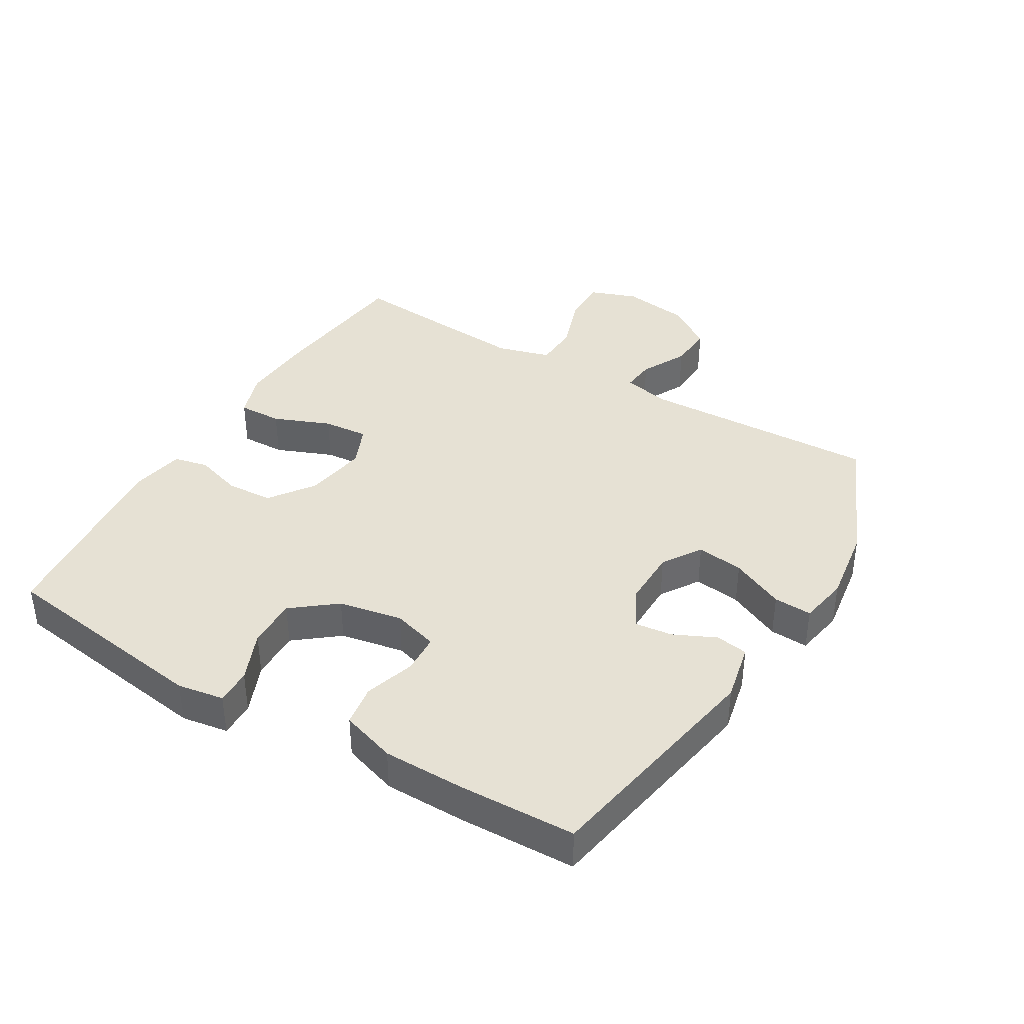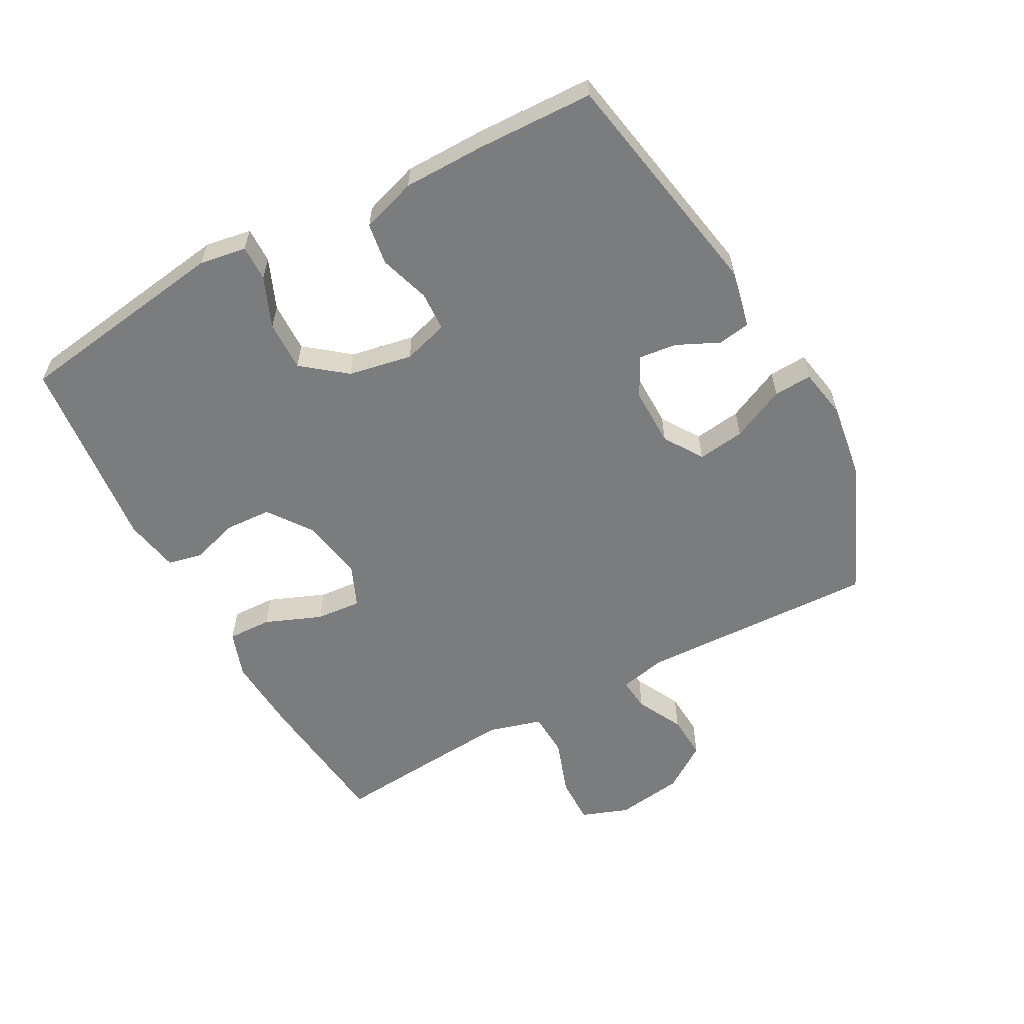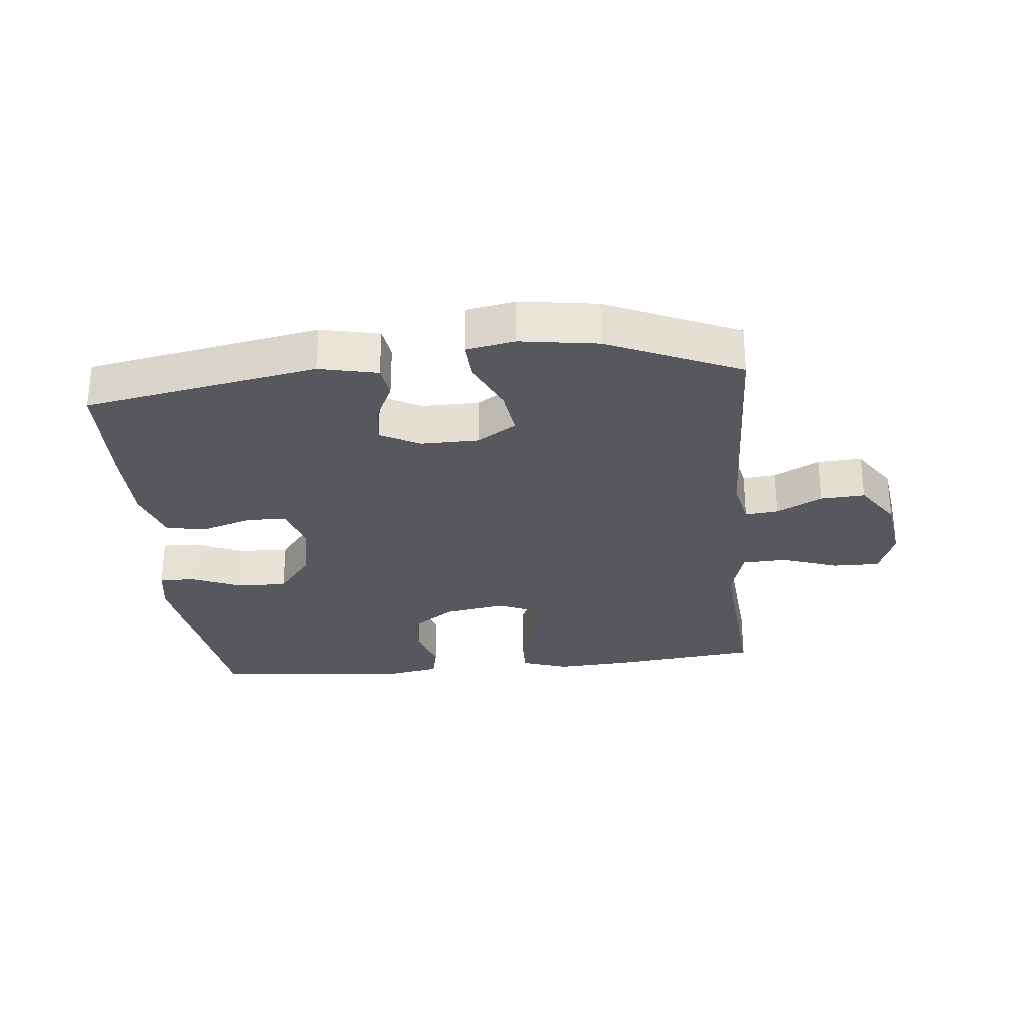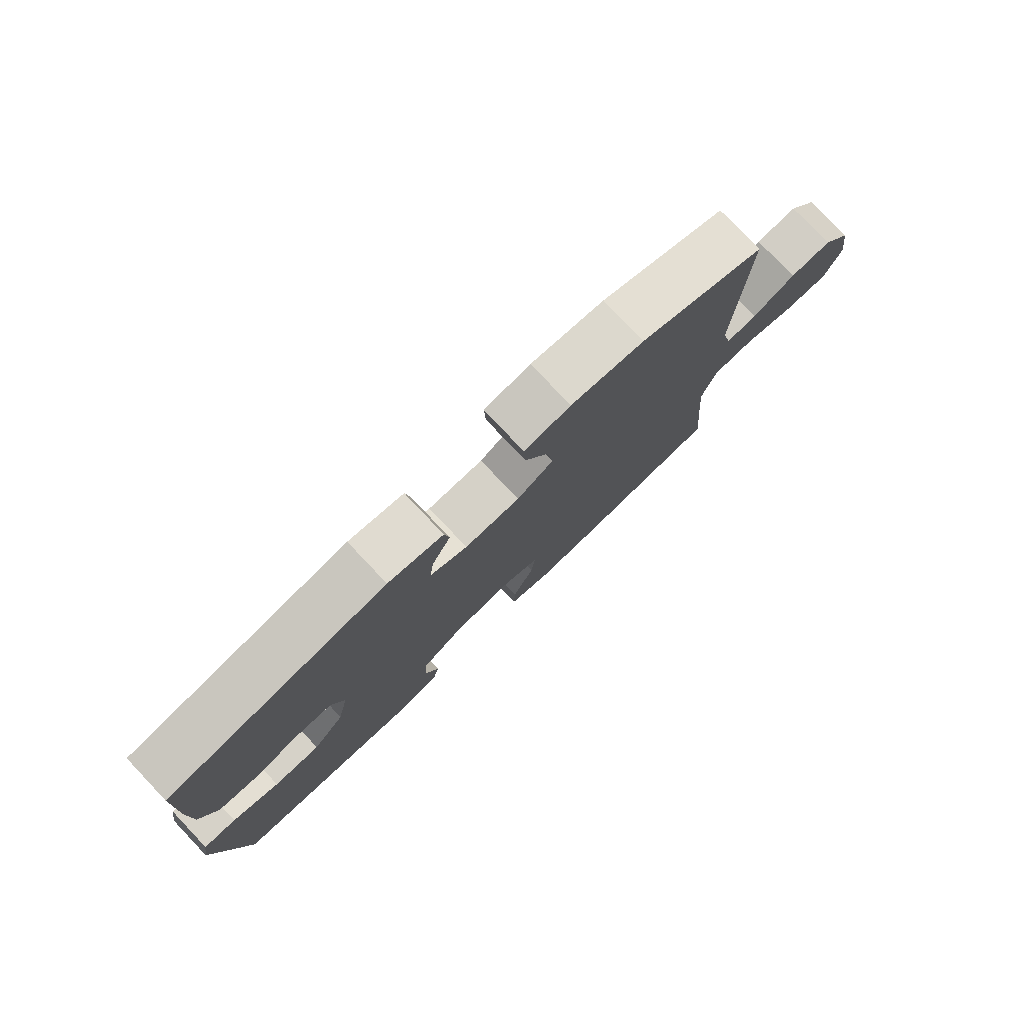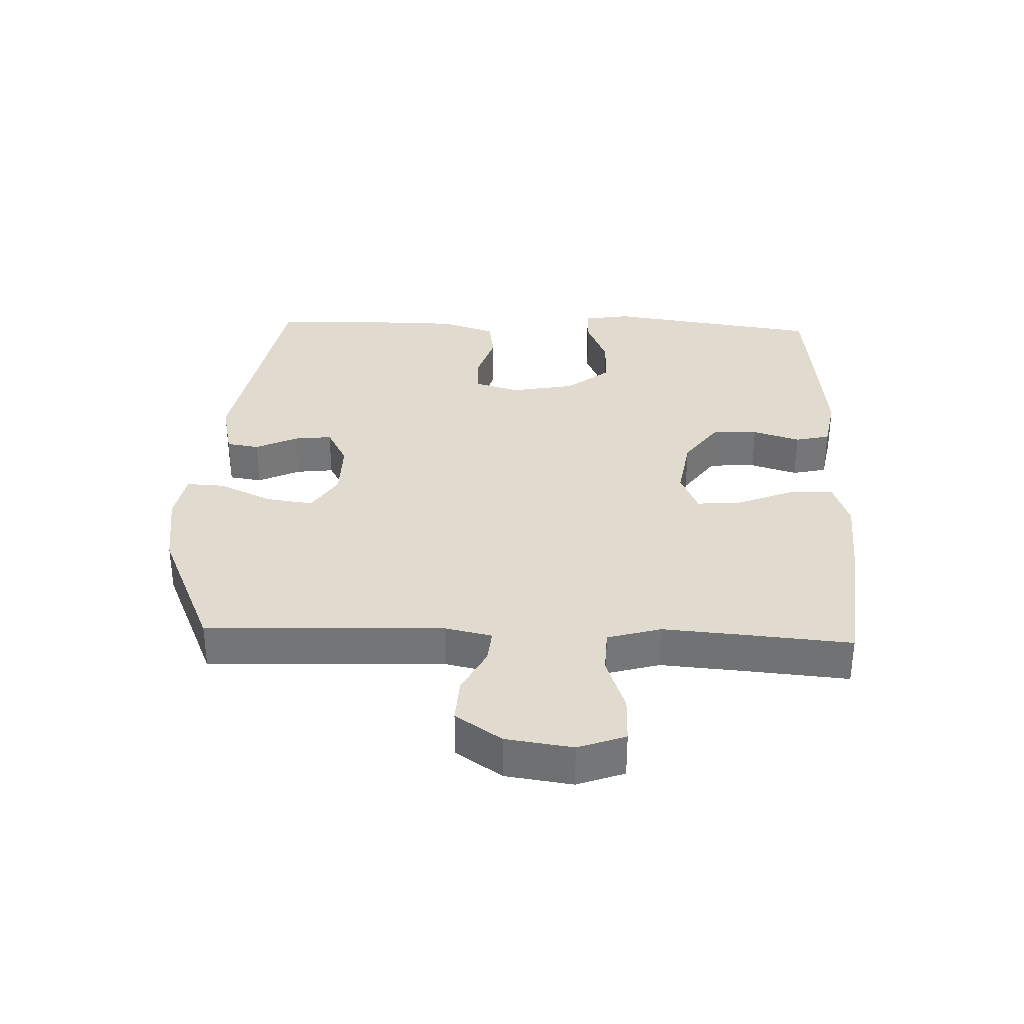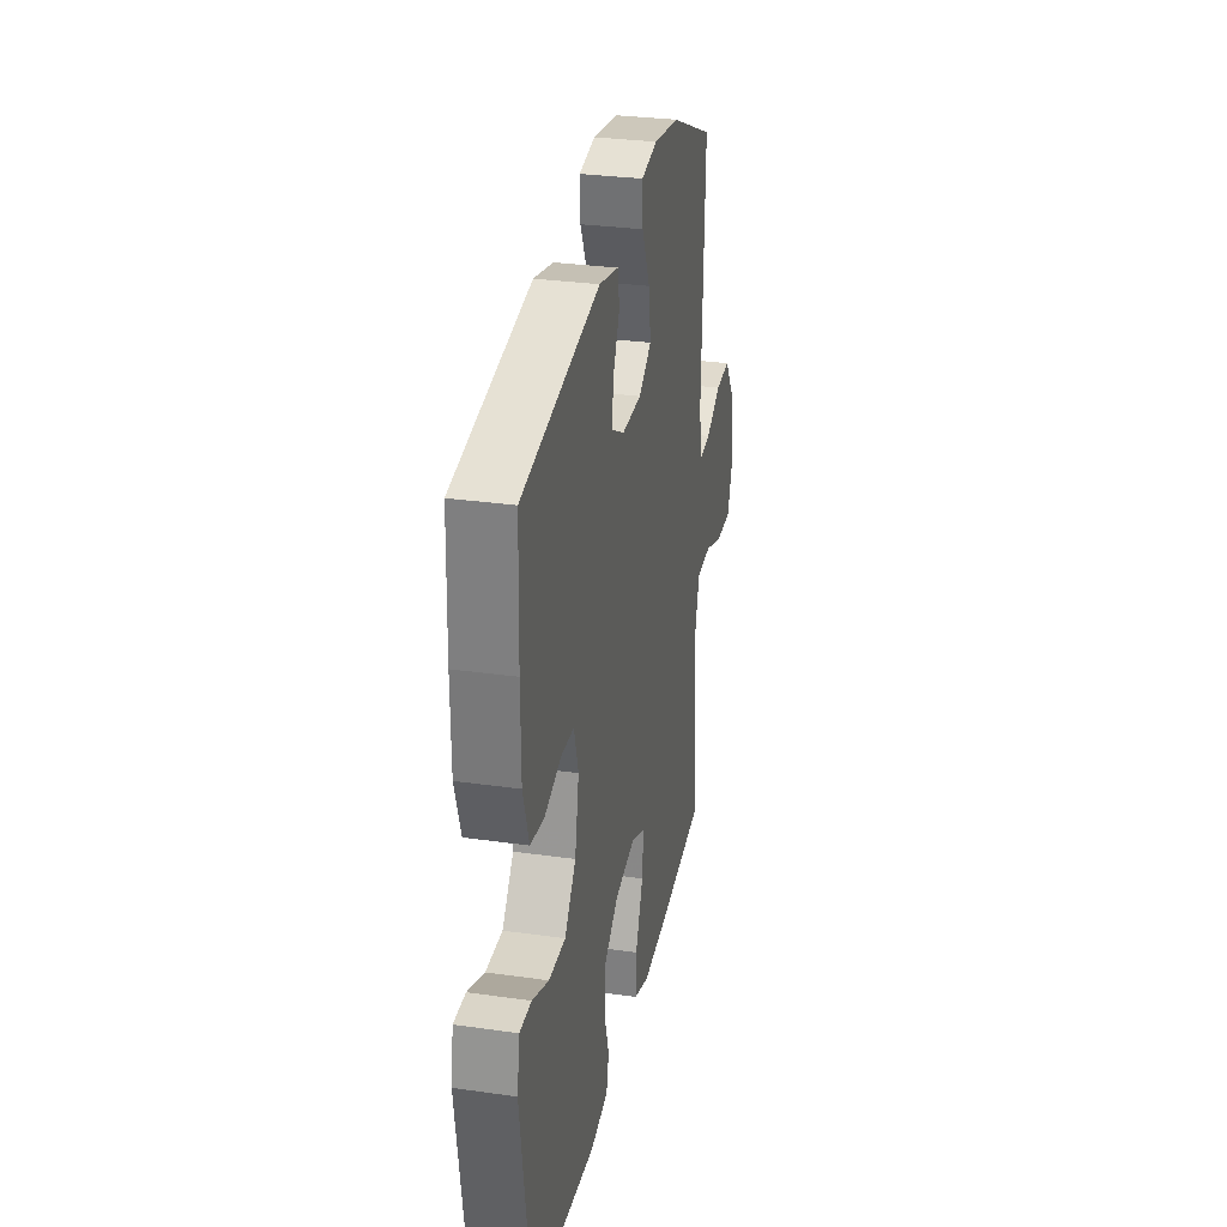
<metadata>
{"format":"obj","ext":"obj","renderer":"f3d","projection":"perspective","resolution":1024,"background":"white","views":[{"elev":39.2,"azim":-59.2,"up":"+Y"},{"elev":-58.6,"azim":-61.4,"up":"+Y"},{"elev":-28.9,"azim":5.7,"up":"+Y"},{"elev":79.0,"azim":-43.5,"up":"+Z"},{"elev":33.6,"azim":92.1,"up":"+Y"},{"elev":30.0,"azim":-78.3,"up":"+Z"}]}
</metadata>
<code>
v 0.5 0.07 0.5
v 0.486 0.07 0.128
v 0.502 0.07 0.054
v 0.554 0.07 0.059
v 0.626 0.07 0.096
v 0.696 0.07 0.1
v 0.745 0.07 0.028
v 0.76 0.07 -0.077
v 0.733 0.07 -0.151
v 0.659 0.07 -0.15
v 0.57 0.07 -0.119
v 0.5 0.07 -0.122
v 0.476 0.07 -0.206
v 0.486 0.07 -0.335
v 0.5 0.07 -0.5
v 0.268 0.07 -0.525
v 0.15 0.07 -0.532
v 0.077 0.07 -0.507
v 0.079 0.07 -0.438
v 0.115 0.07 -0.349
v 0.121 0.07 -0.278
v 0.056 0.07 -0.25
v -0.042 0.07 -0.266
v -0.112 0.07 -0.316
v -0.116 0.07 -0.389
v -0.093 0.07 -0.463
v -0.105 0.07 -0.517
v -0.191 0.07 -0.533
v -0.5 0.07 -0.5
v -0.549 0.07 -0.161
v -0.537 0.07 -0.088
v -0.481 0.07 -0.089
v -0.402 0.07 -0.122
v -0.323 0.07 -0.124
v -0.269 0.07 -0.056
v -0.25 0.07 0.044
v -0.271 0.07 0.115
v -0.333 0.07 0.118
v -0.412 0.07 0.093
v -0.477 0.07 0.103
v -0.505 0.07 0.189
v -0.506 0.07 0.318
v -0.5 0.07 0.5
v -0.133 0.07 0.566
v -0.041 0.07 0.546
v -0.033 0.07 0.495
v -0.064 0.07 0.429
v -0.071 0.07 0.37
v -0.009 0.07 0.337
v 0.083 0.07 0.338
v 0.144 0.07 0.377
v 0.134 0.07 0.451
v 0.095 0.07 0.535
v 0.092 0.07 0.595
v 0.169 0.07 0.609
v 0.291 0.07 0.591
v 0.5 0 0.5
v 0.486 0 0.128
v 0.502 0 0.054
v 0.554 0 0.059
v 0.626 0 0.096
v 0.696 0 0.1
v 0.745 0 0.028
v 0.76 0 -0.077
v 0.733 0 -0.151
v 0.659 0 -0.15
v 0.57 0 -0.119
v 0.5 0 -0.122
v 0.476 0 -0.206
v 0.486 0 -0.335
v 0.5 0 -0.5
v 0.268 0 -0.525
v 0.15 0 -0.532
v 0.077 0 -0.507
v 0.079 0 -0.438
v 0.115 0 -0.349
v 0.121 0 -0.278
v 0.056 0 -0.25
v -0.042 0 -0.266
v -0.112 0 -0.316
v -0.116 0 -0.389
v -0.093 0 -0.463
v -0.105 0 -0.517
v -0.191 0 -0.533
v -0.5 0 -0.5
v -0.549 0 -0.161
v -0.537 0 -0.088
v -0.481 0 -0.089
v -0.402 0 -0.122
v -0.323 0 -0.124
v -0.269 0 -0.056
v -0.25 0 0.044
v -0.271 0 0.115
v -0.333 0 0.118
v -0.412 0 0.093
v -0.477 0 0.103
v -0.505 0 0.189
v -0.506 0 0.318
v -0.5 0 0.5
v -0.133 0 0.566
v -0.041 0 0.546
v -0.033 0 0.495
v -0.064 0 0.429
v -0.071 0 0.37
v -0.009 0 0.337
v 0.083 0 0.338
v 0.144 0 0.377
v 0.134 0 0.451
v 0.095 0 0.535
v 0.092 0 0.595
v 0.169 0 0.609
v 0.291 0 0.591
f 55 56 1 2
f 52 53 54 55
f 51 52 55 2
f 50 51 2 3
f 49 50 3
f 48 49 3
f 44 45 46 47
f 44 47 48
f 43 44 48
f 42 43 48 3
f 38 39 40 41
f 37 38 41 42
f 30 31 32 33
f 30 33 34
f 29 30 34
f 28 29 34 35
f 25 26 27 28
f 24 25 28 35
f 17 18 19 20
f 17 20 21
f 14 15 16 17
f 13 14 17 21
f 12 13 21 22
f 8 9 10 11
f 8 11 12
f 7 8 12
f 4 5 6 7
f 3 4 7 12
f 37 42 3 12
f 23 24 35 36
f 23 36 37
f 12 22 23 37
f 58 57 112 111
f 111 110 109 108
f 58 111 108 107
f 59 58 107 106
f 59 106 105
f 59 105 104
f 103 102 101 100
f 104 103 100
f 104 100 99
f 59 104 99 98
f 97 96 95 94
f 98 97 94 93
f 89 88 87 86
f 90 89 86
f 90 86 85
f 91 90 85 84
f 84 83 82 81
f 91 84 81 80
f 76 75 74 73
f 77 76 73
f 73 72 71 70
f 77 73 70 69
f 78 77 69 68
f 67 66 65 64
f 68 67 64
f 68 64 63
f 63 62 61 60
f 68 63 60 59
f 68 59 98 93
f 92 91 80 79
f 93 92 79
f 93 79 78 68
f 1 57 58 2
f 2 58 59 3
f 3 59 60 4
f 4 60 61 5
f 5 61 62 6
f 6 62 63 7
f 7 63 64 8
f 8 64 65 9
f 9 65 66 10
f 10 66 67 11
f 11 67 68 12
f 12 68 69 13
f 13 69 70 14
f 14 70 71 15
f 15 71 72 16
f 16 72 73 17
f 17 73 74 18
f 18 74 75 19
f 19 75 76 20
f 20 76 77 21
f 21 77 78 22
f 22 78 79 23
f 23 79 80 24
f 24 80 81 25
f 25 81 82 26
f 26 82 83 27
f 27 83 84 28
f 28 84 85 29
f 29 85 86 30
f 30 86 87 31
f 31 87 88 32
f 32 88 89 33
f 33 89 90 34
f 34 90 91 35
f 35 91 92 36
f 36 92 93 37
f 37 93 94 38
f 38 94 95 39
f 39 95 96 40
f 40 96 97 41
f 41 97 98 42
f 42 98 99 43
f 43 99 100 44
f 44 100 101 45
f 45 101 102 46
f 46 102 103 47
f 47 103 104 48
f 48 104 105 49
f 49 105 106 50
f 50 106 107 51
f 51 107 108 52
f 52 108 109 53
f 53 109 110 54
f 54 110 111 55
f 55 111 112 56
f 56 112 57 1

</code>
